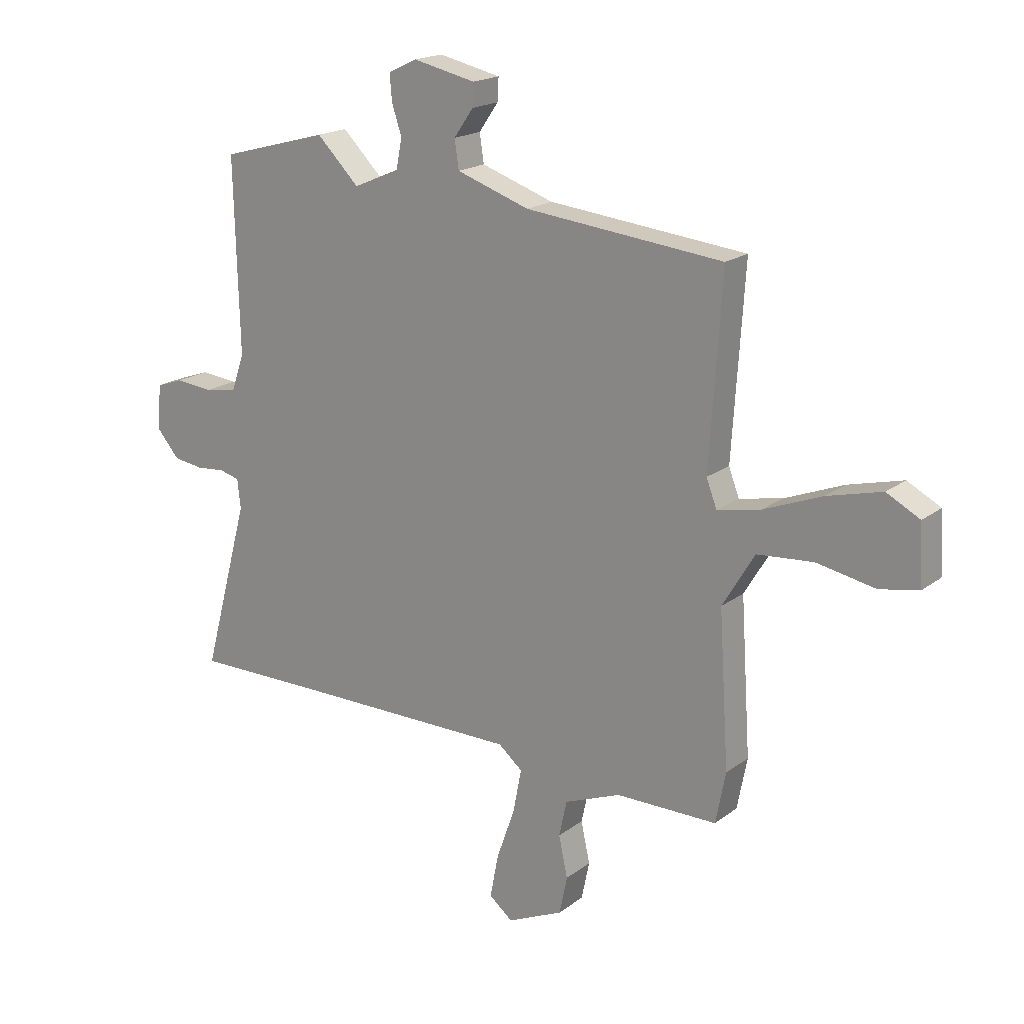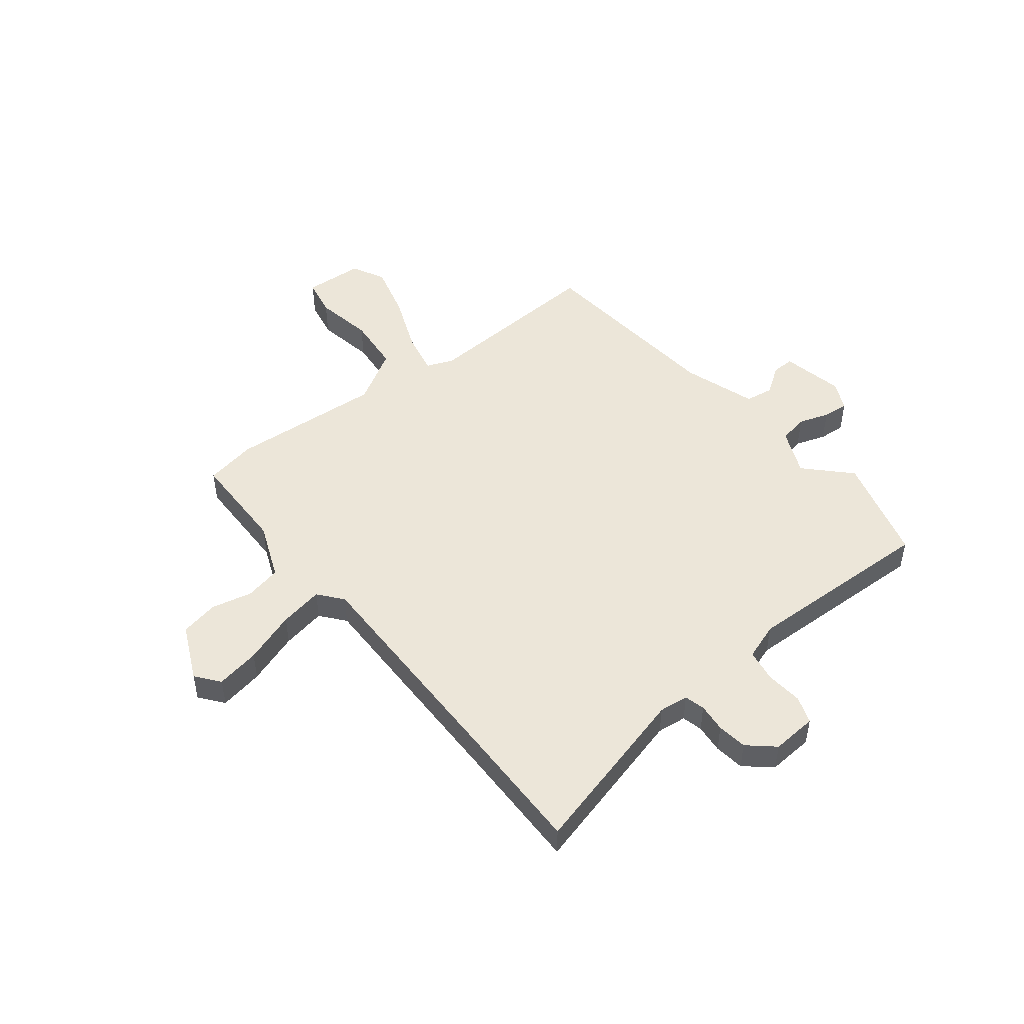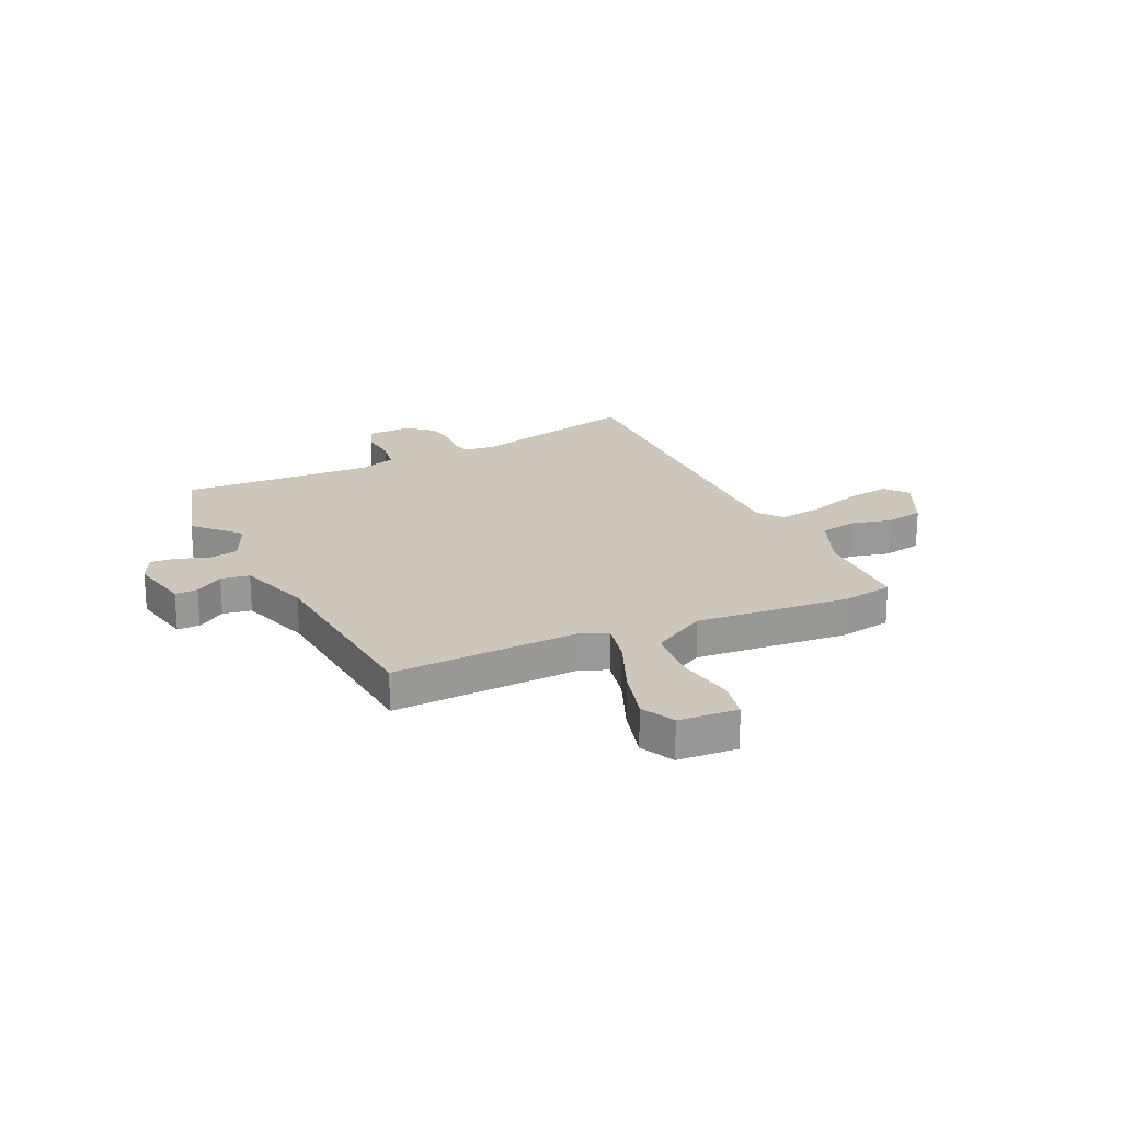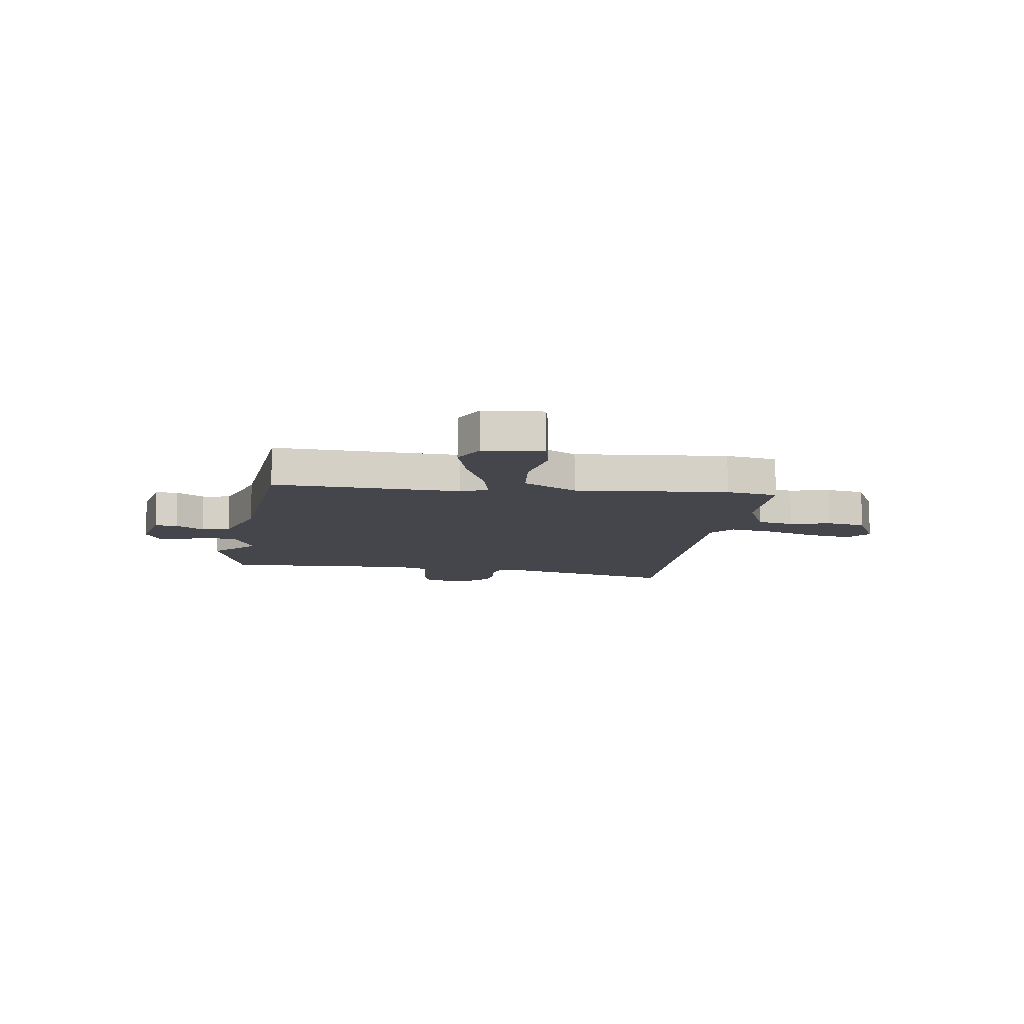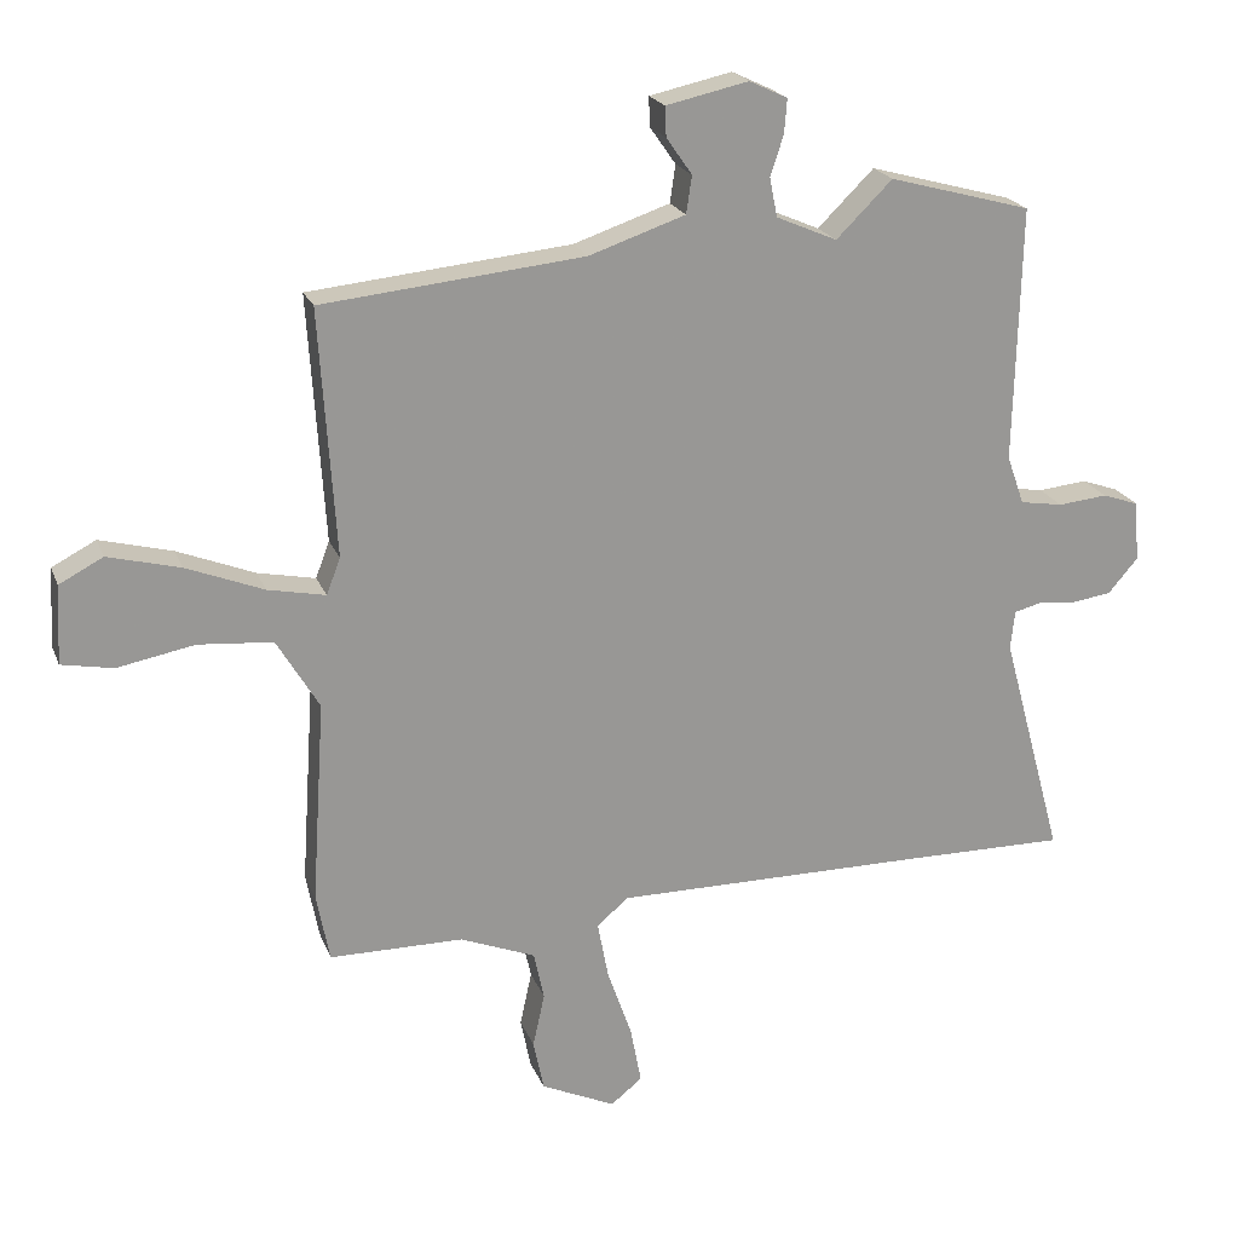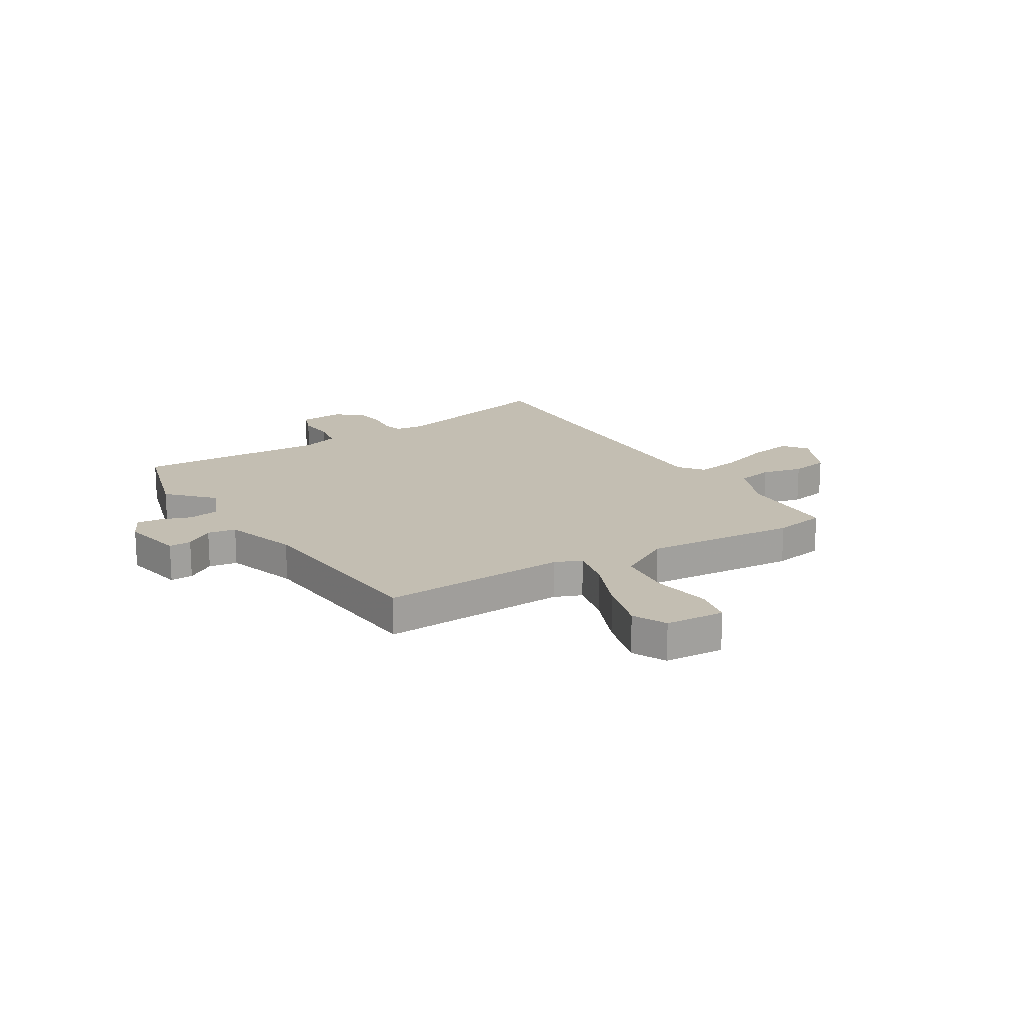
<metadata>
{"format":"obj","ext":"obj","renderer":"f3d","projection":"perspective","resolution":1024,"background":"white","views":[{"elev":18.7,"azim":35.7,"up":"+Z"},{"elev":49.0,"azim":-127.9,"up":"+Y"},{"elev":21.3,"azim":66.0,"up":"+Y"},{"elev":-10.0,"azim":82.9,"up":"+Y"},{"elev":21.0,"azim":162.5,"up":"+Z"},{"elev":17.4,"azim":59.4,"up":"+Y"}]}
</metadata>
<code>
v -0.394 0.07 -0.499
v -0.634 0.07 -0.501
v -0.545 0.07 -0.174
v -0.551 0.07 -0.118
v -0.59 0.07 -0.108
v -0.645 0.07 -0.113
v -0.702 0.07 -0.105
v -0.745 0.07 -0.055
v -0.738 0.07 0.032
v -0.686 0.07 0.05
v -0.615 0.07 0.043
v -0.553 0.07 0.053
v -0.528 0.07 0.123
v -0.537 0.07 0.49
v -0.332 0.07 0.546
v -0.251 0.07 0.466
v -0.163 0.07 0.504
v -0.152 0.07 0.56
v -0.171 0.07 0.618
v -0.175 0.07 0.667
v -0.12 0.07 0.693
v -0.001 0.07 0.667
v -0.003 0.07 0.624
v -0.04 0.07 0.571
v -0.032 0.07 0.517
v 0.107 0.07 0.47
v 0.484 0.07 0.432
v 0.461 0.07 0.077
v 0.481 0.07 0.025
v 0.564 0.07 0.042
v 0.675 0.07 0.086
v 0.779 0.07 0.113
v 0.842 0.07 0.08
v 0.848 0.07 -0.033
v 0.774 0.07 -0.047
v 0.663 0.07 -0.026
v 0.556 0.07 -0.035
v 0.495 0.07 -0.137
v 0.514 0.07 -0.428
v 0.495 0.07 -0.526
v 0.302 0.07 -0.527
v 0.194 0.07 -0.57
v 0.179 0.07 -0.639
v 0.196 0.07 -0.717
v 0.181 0.07 -0.79
v 0.074 0.07 -0.839
v 0.029 0.07 -0.803
v 0.045 0.07 -0.719
v 0.08 0.07 -0.62
v 0.096 0.07 -0.536
v 0.05 0.07 -0.498
v -0.394 0 -0.499
v -0.634 0 -0.501
v -0.545 0 -0.174
v -0.551 0 -0.118
v -0.59 0 -0.108
v -0.645 0 -0.113
v -0.702 0 -0.105
v -0.745 0 -0.055
v -0.738 0 0.032
v -0.686 0 0.05
v -0.615 0 0.043
v -0.553 0 0.053
v -0.528 0 0.123
v -0.537 0 0.49
v -0.332 0 0.546
v -0.251 0 0.466
v -0.163 0 0.504
v -0.152 0 0.56
v -0.171 0 0.618
v -0.175 0 0.667
v -0.12 0 0.693
v -0.001 0 0.667
v -0.003 0 0.624
v -0.04 0 0.571
v -0.032 0 0.517
v 0.107 0 0.47
v 0.484 0 0.432
v 0.461 0 0.077
v 0.481 0 0.025
v 0.564 0 0.042
v 0.675 0 0.086
v 0.779 0 0.113
v 0.842 0 0.08
v 0.848 0 -0.033
v 0.774 0 -0.047
v 0.663 0 -0.026
v 0.556 0 -0.035
v 0.495 0 -0.137
v 0.514 0 -0.428
v 0.495 0 -0.526
v 0.302 0 -0.527
v 0.194 0 -0.57
v 0.179 0 -0.639
v 0.196 0 -0.717
v 0.181 0 -0.79
v 0.074 0 -0.839
v 0.029 0 -0.803
v 0.045 0 -0.719
v 0.08 0 -0.62
v 0.096 0 -0.536
v 0.05 0 -0.498
f 47 48 49
f 46 47 49
f 45 46 49
f 44 45 49
f 43 44 49
f 42 43 49 50
f 41 42 50 51
f 40 41 51
f 39 40 51
f 38 39 51
f 34 35 36
f 33 34 36
f 32 33 36
f 31 32 36
f 30 31 36
f 29 30 36 37
f 26 27 28
f 25 26 28 29
f 22 23 24
f 21 22 24
f 20 21 24
f 19 20 24
f 18 19 24
f 17 18 24 25
f 16 17 25 29
f 13 14 15 16
f 38 51 1
f 37 38 1
f 29 37 1
f 16 29 1
f 13 16 1
f 12 13 1
f 9 10 11
f 8 9 11
f 7 8 11
f 6 7 11
f 5 6 11
f 1 2 3
f 12 1 3 4
f 4 5 11 12
f 100 99 98
f 100 98 97
f 100 97 96
f 100 96 95
f 100 95 94
f 101 100 94 93
f 102 101 93 92
f 102 92 91
f 102 91 90
f 102 90 89
f 87 86 85
f 87 85 84
f 87 84 83
f 87 83 82
f 87 82 81
f 88 87 81 80
f 79 78 77
f 80 79 77 76
f 75 74 73
f 75 73 72
f 75 72 71
f 75 71 70
f 75 70 69
f 76 75 69 68
f 80 76 68 67
f 67 66 65 64
f 52 102 89
f 52 89 88
f 52 88 80
f 52 80 67
f 52 67 64
f 52 64 63
f 62 61 60
f 62 60 59
f 62 59 58
f 62 58 57
f 62 57 56
f 54 53 52
f 55 54 52 63
f 63 62 56 55
f 1 52 53 2
f 2 53 54 3
f 3 54 55 4
f 4 55 56 5
f 5 56 57 6
f 6 57 58 7
f 7 58 59 8
f 8 59 60 9
f 9 60 61 10
f 10 61 62 11
f 11 62 63 12
f 12 63 64 13
f 13 64 65 14
f 14 65 66 15
f 15 66 67 16
f 16 67 68 17
f 17 68 69 18
f 18 69 70 19
f 19 70 71 20
f 20 71 72 21
f 21 72 73 22
f 22 73 74 23
f 23 74 75 24
f 24 75 76 25
f 25 76 77 26
f 26 77 78 27
f 27 78 79 28
f 28 79 80 29
f 29 80 81 30
f 30 81 82 31
f 31 82 83 32
f 32 83 84 33
f 33 84 85 34
f 34 85 86 35
f 35 86 87 36
f 36 87 88 37
f 37 88 89 38
f 38 89 90 39
f 39 90 91 40
f 40 91 92 41
f 41 92 93 42
f 42 93 94 43
f 43 94 95 44
f 44 95 96 45
f 45 96 97 46
f 46 97 98 47
f 47 98 99 48
f 48 99 100 49
f 49 100 101 50
f 50 101 102 51
f 51 102 52 1

</code>
